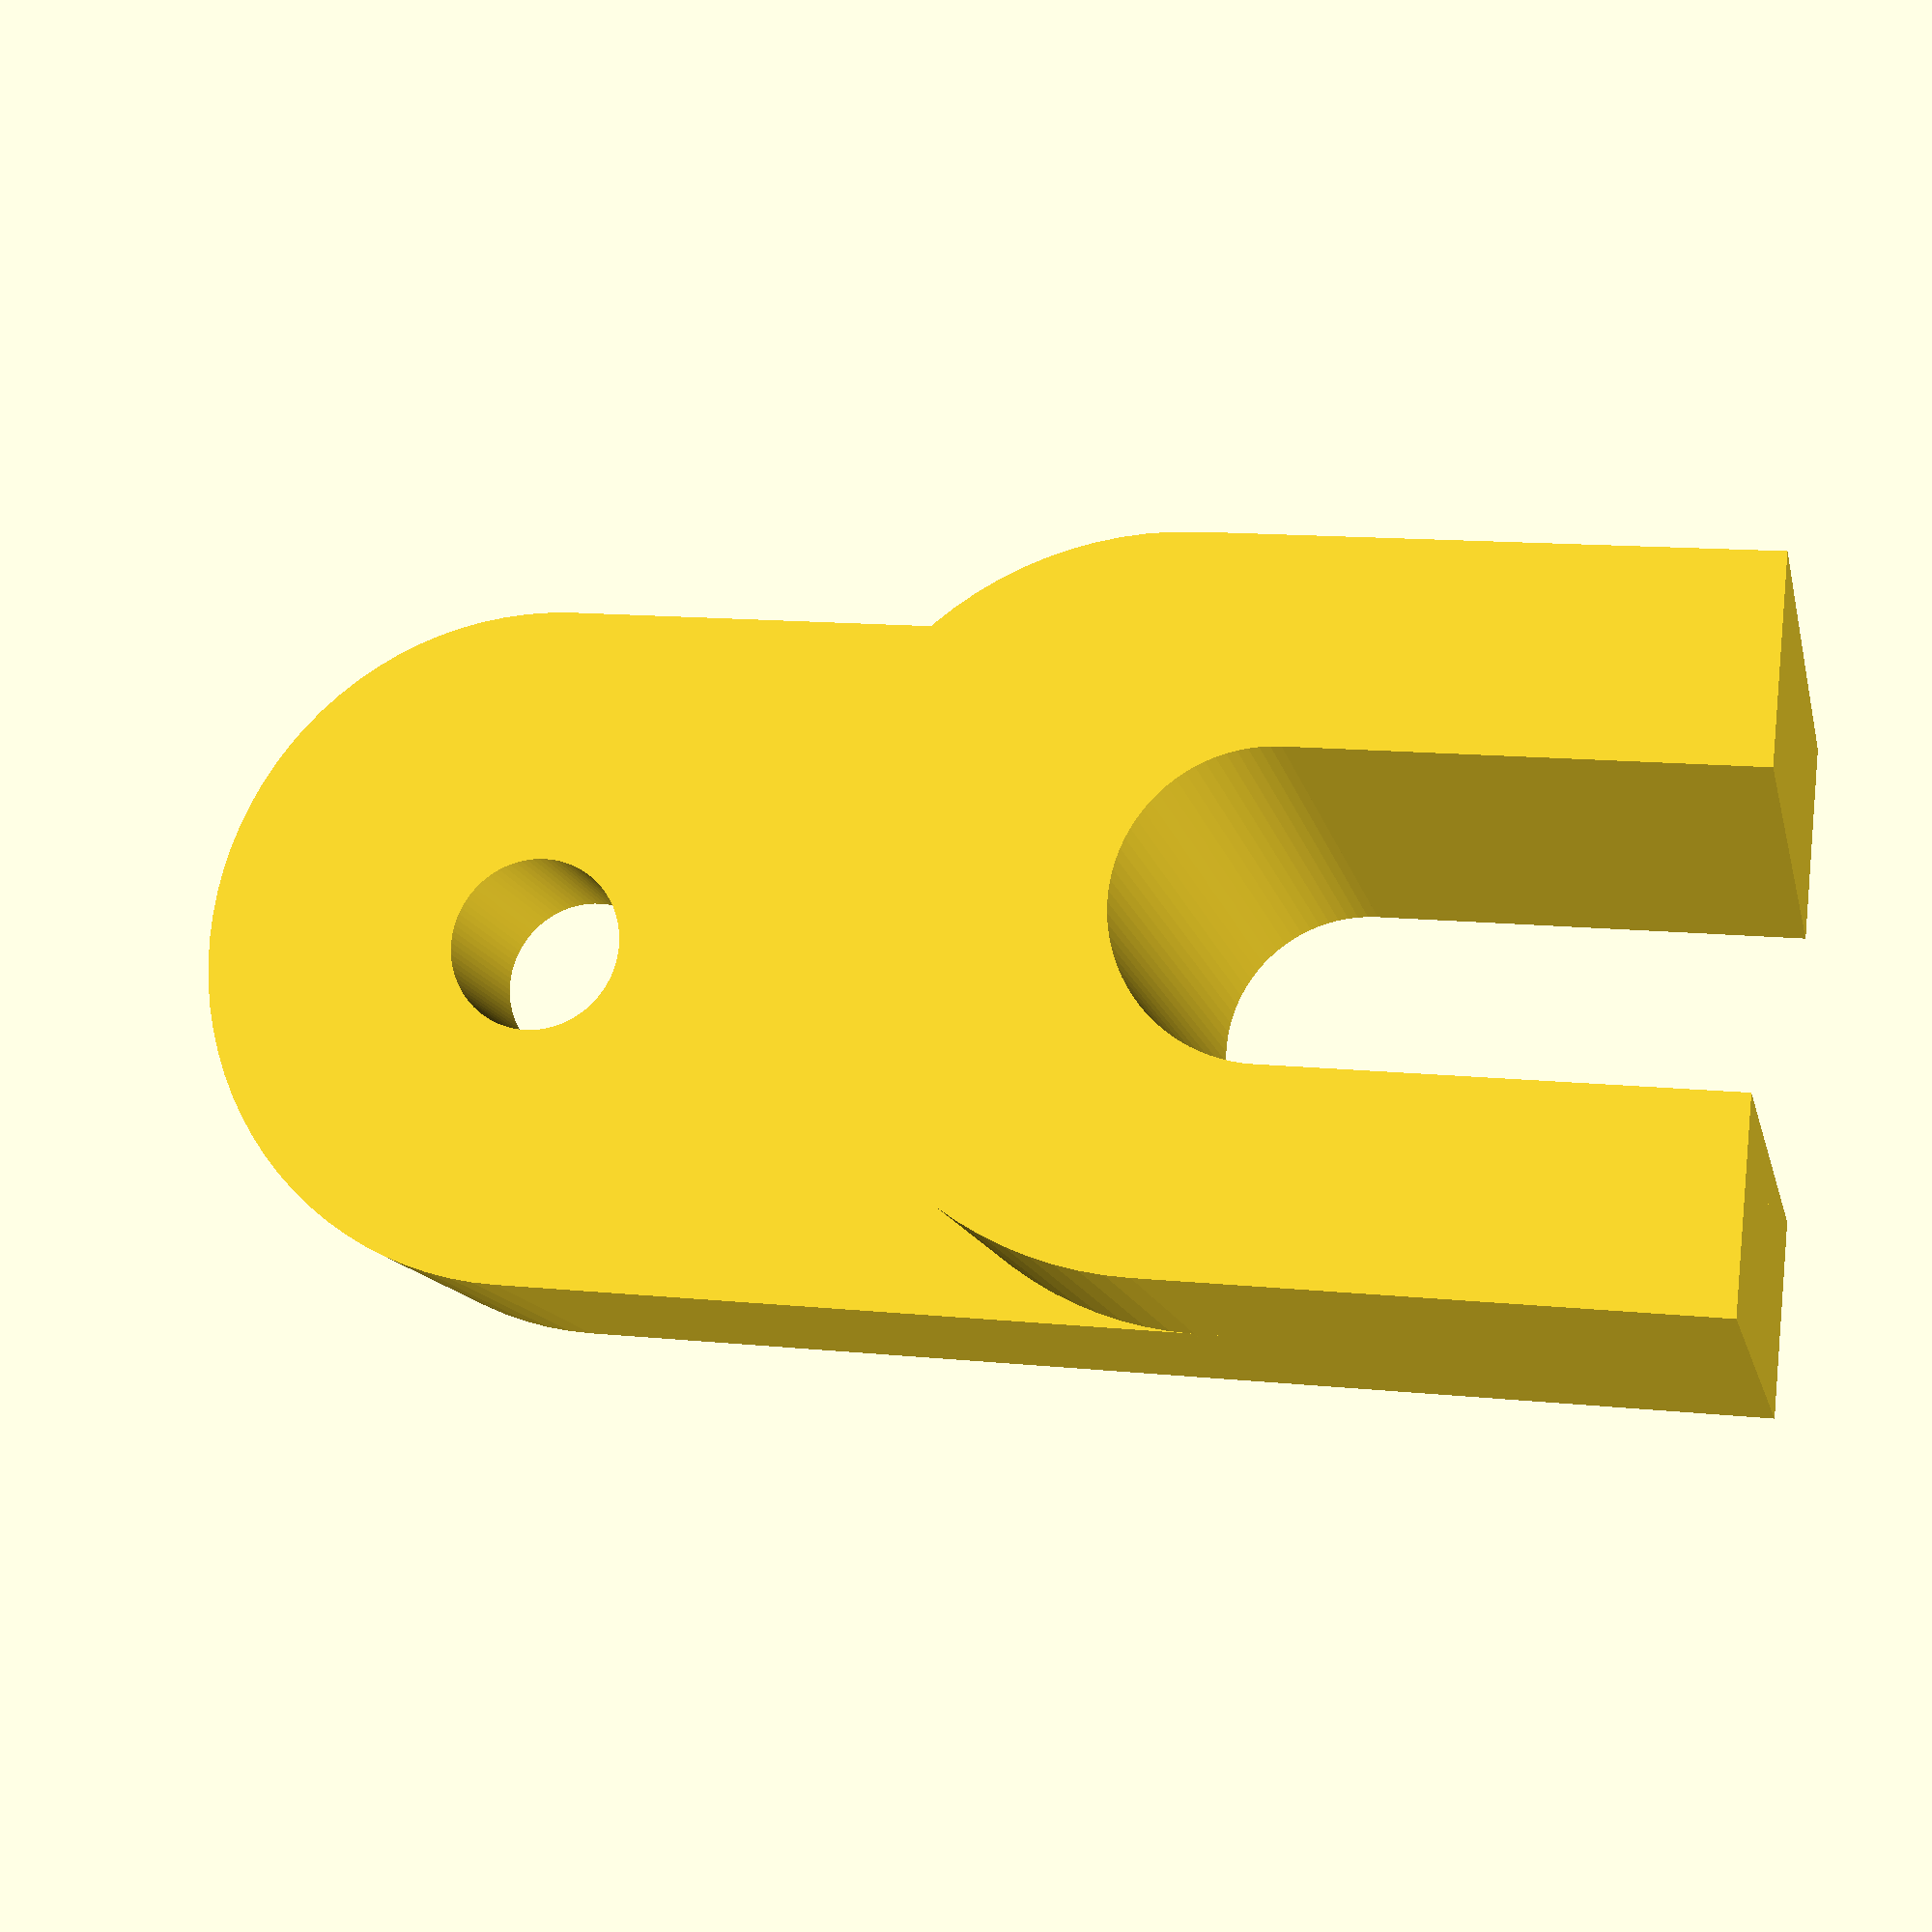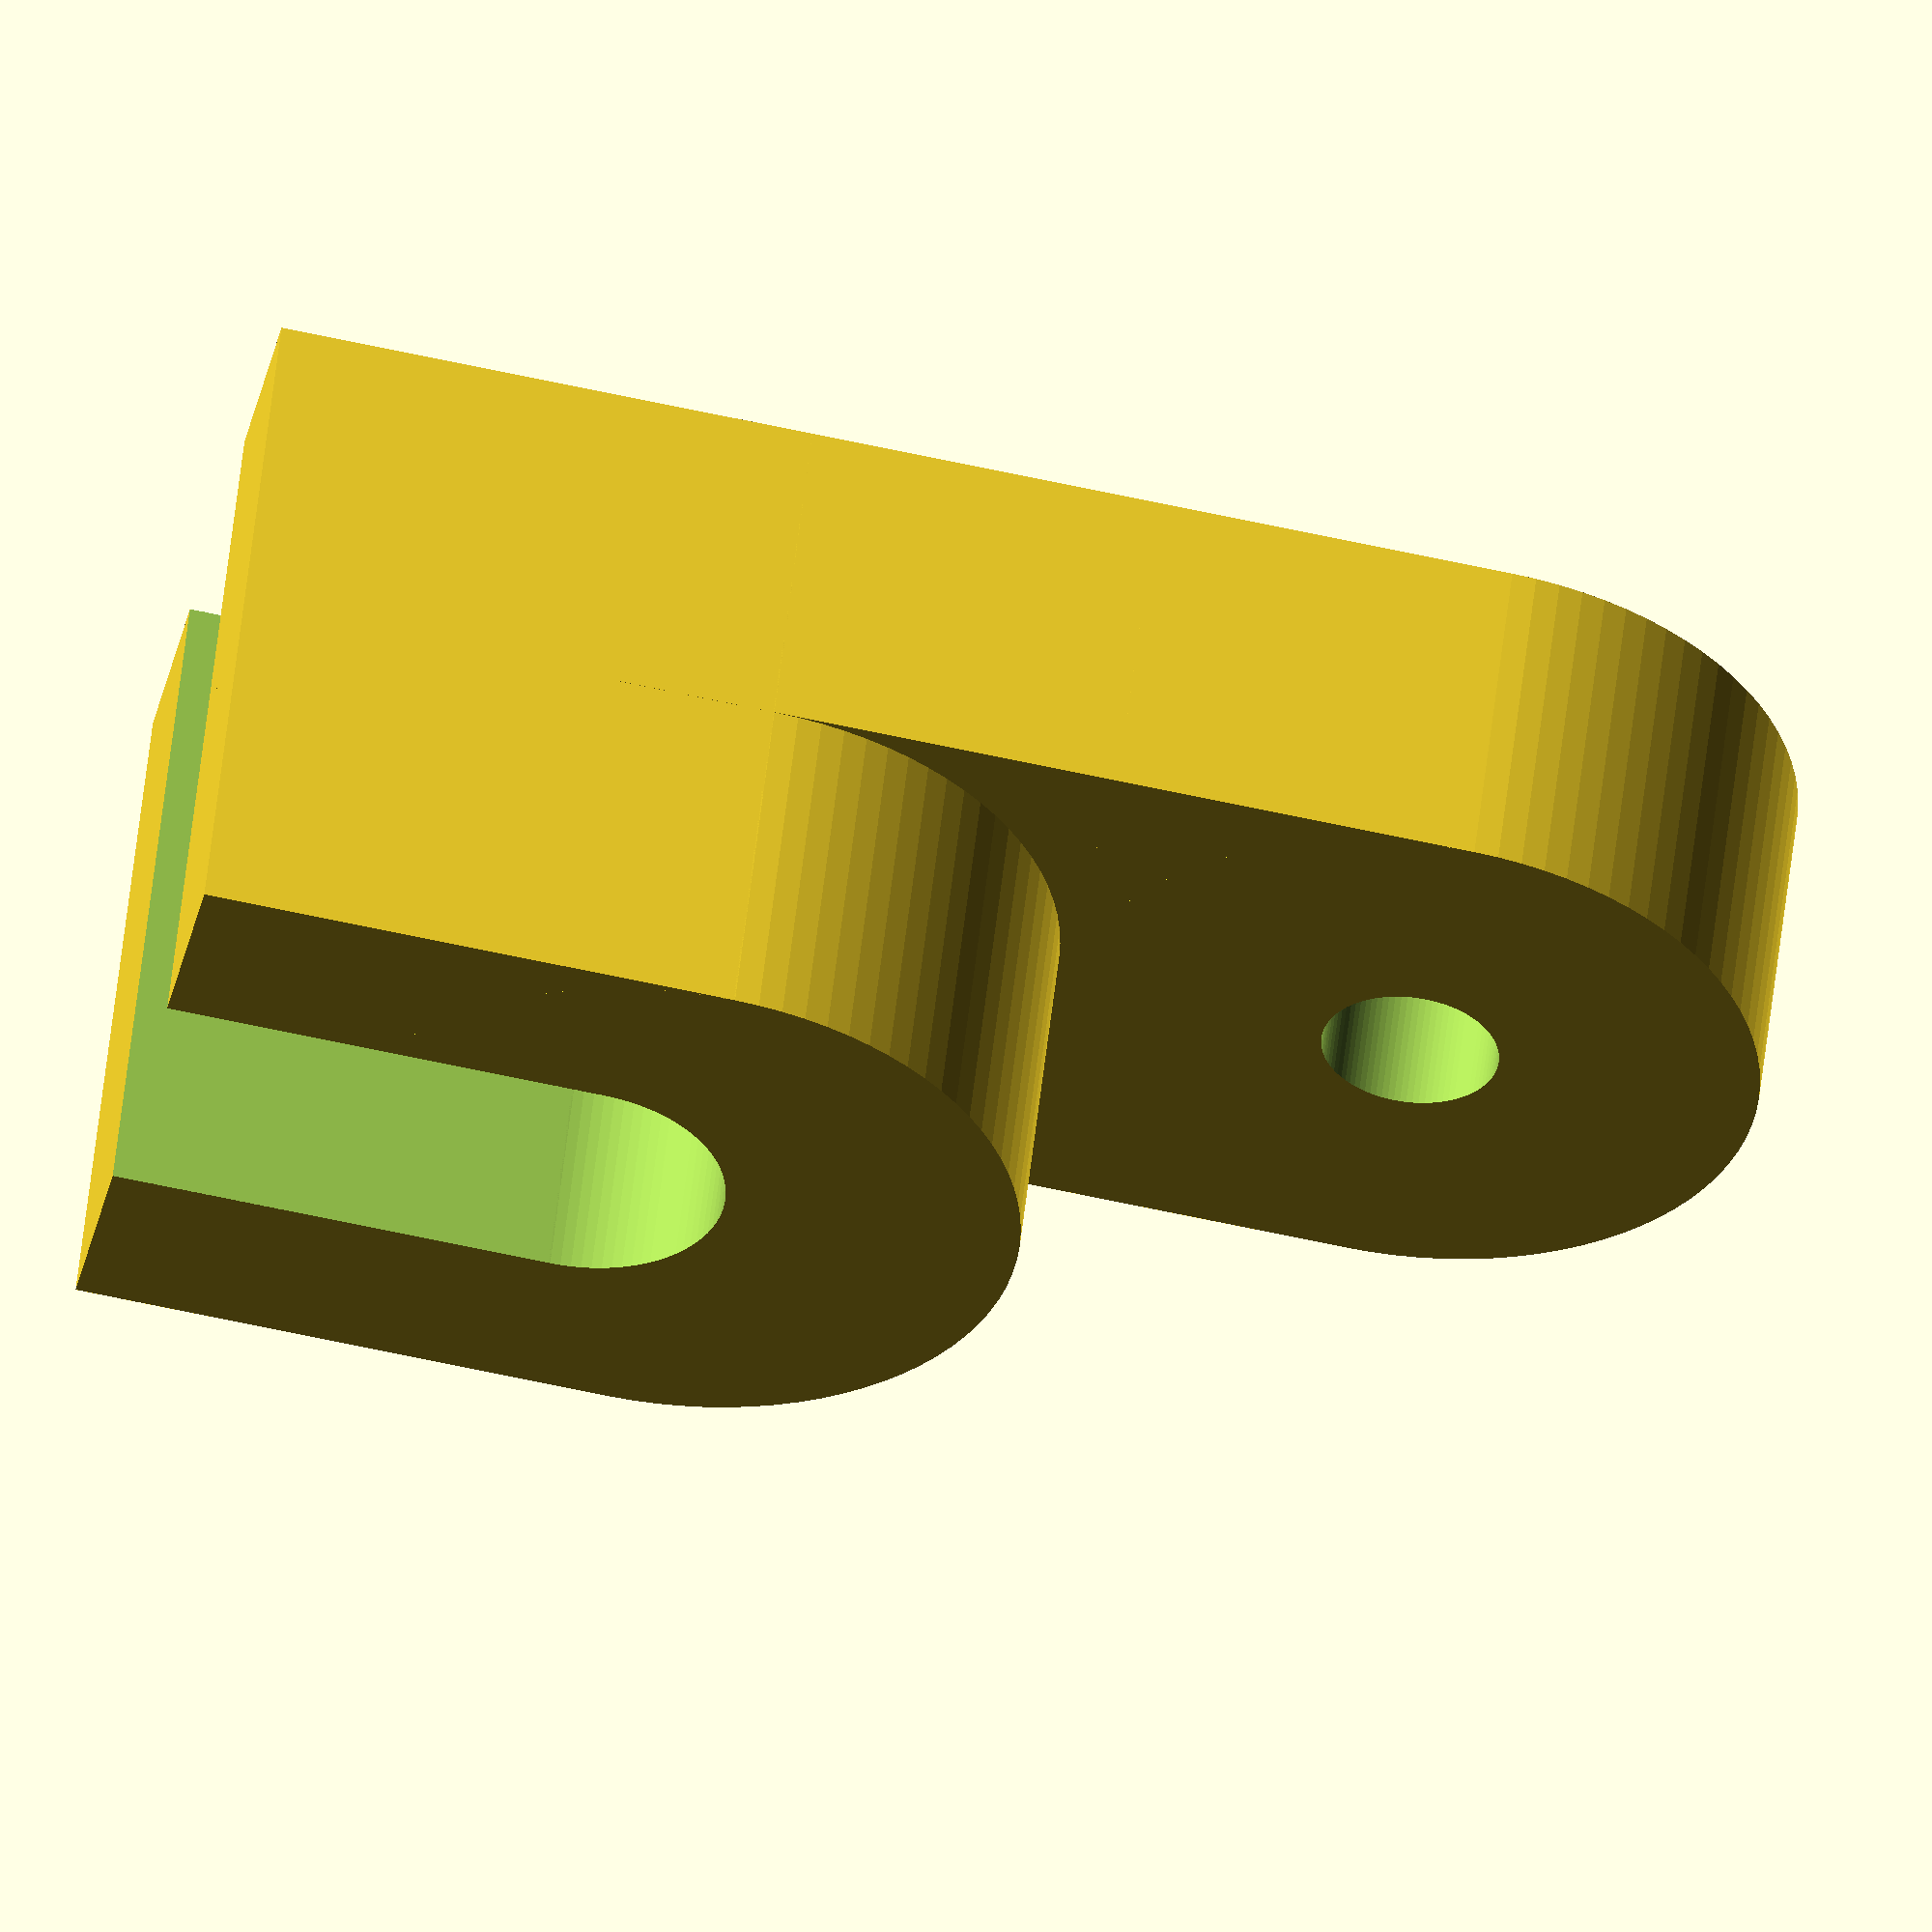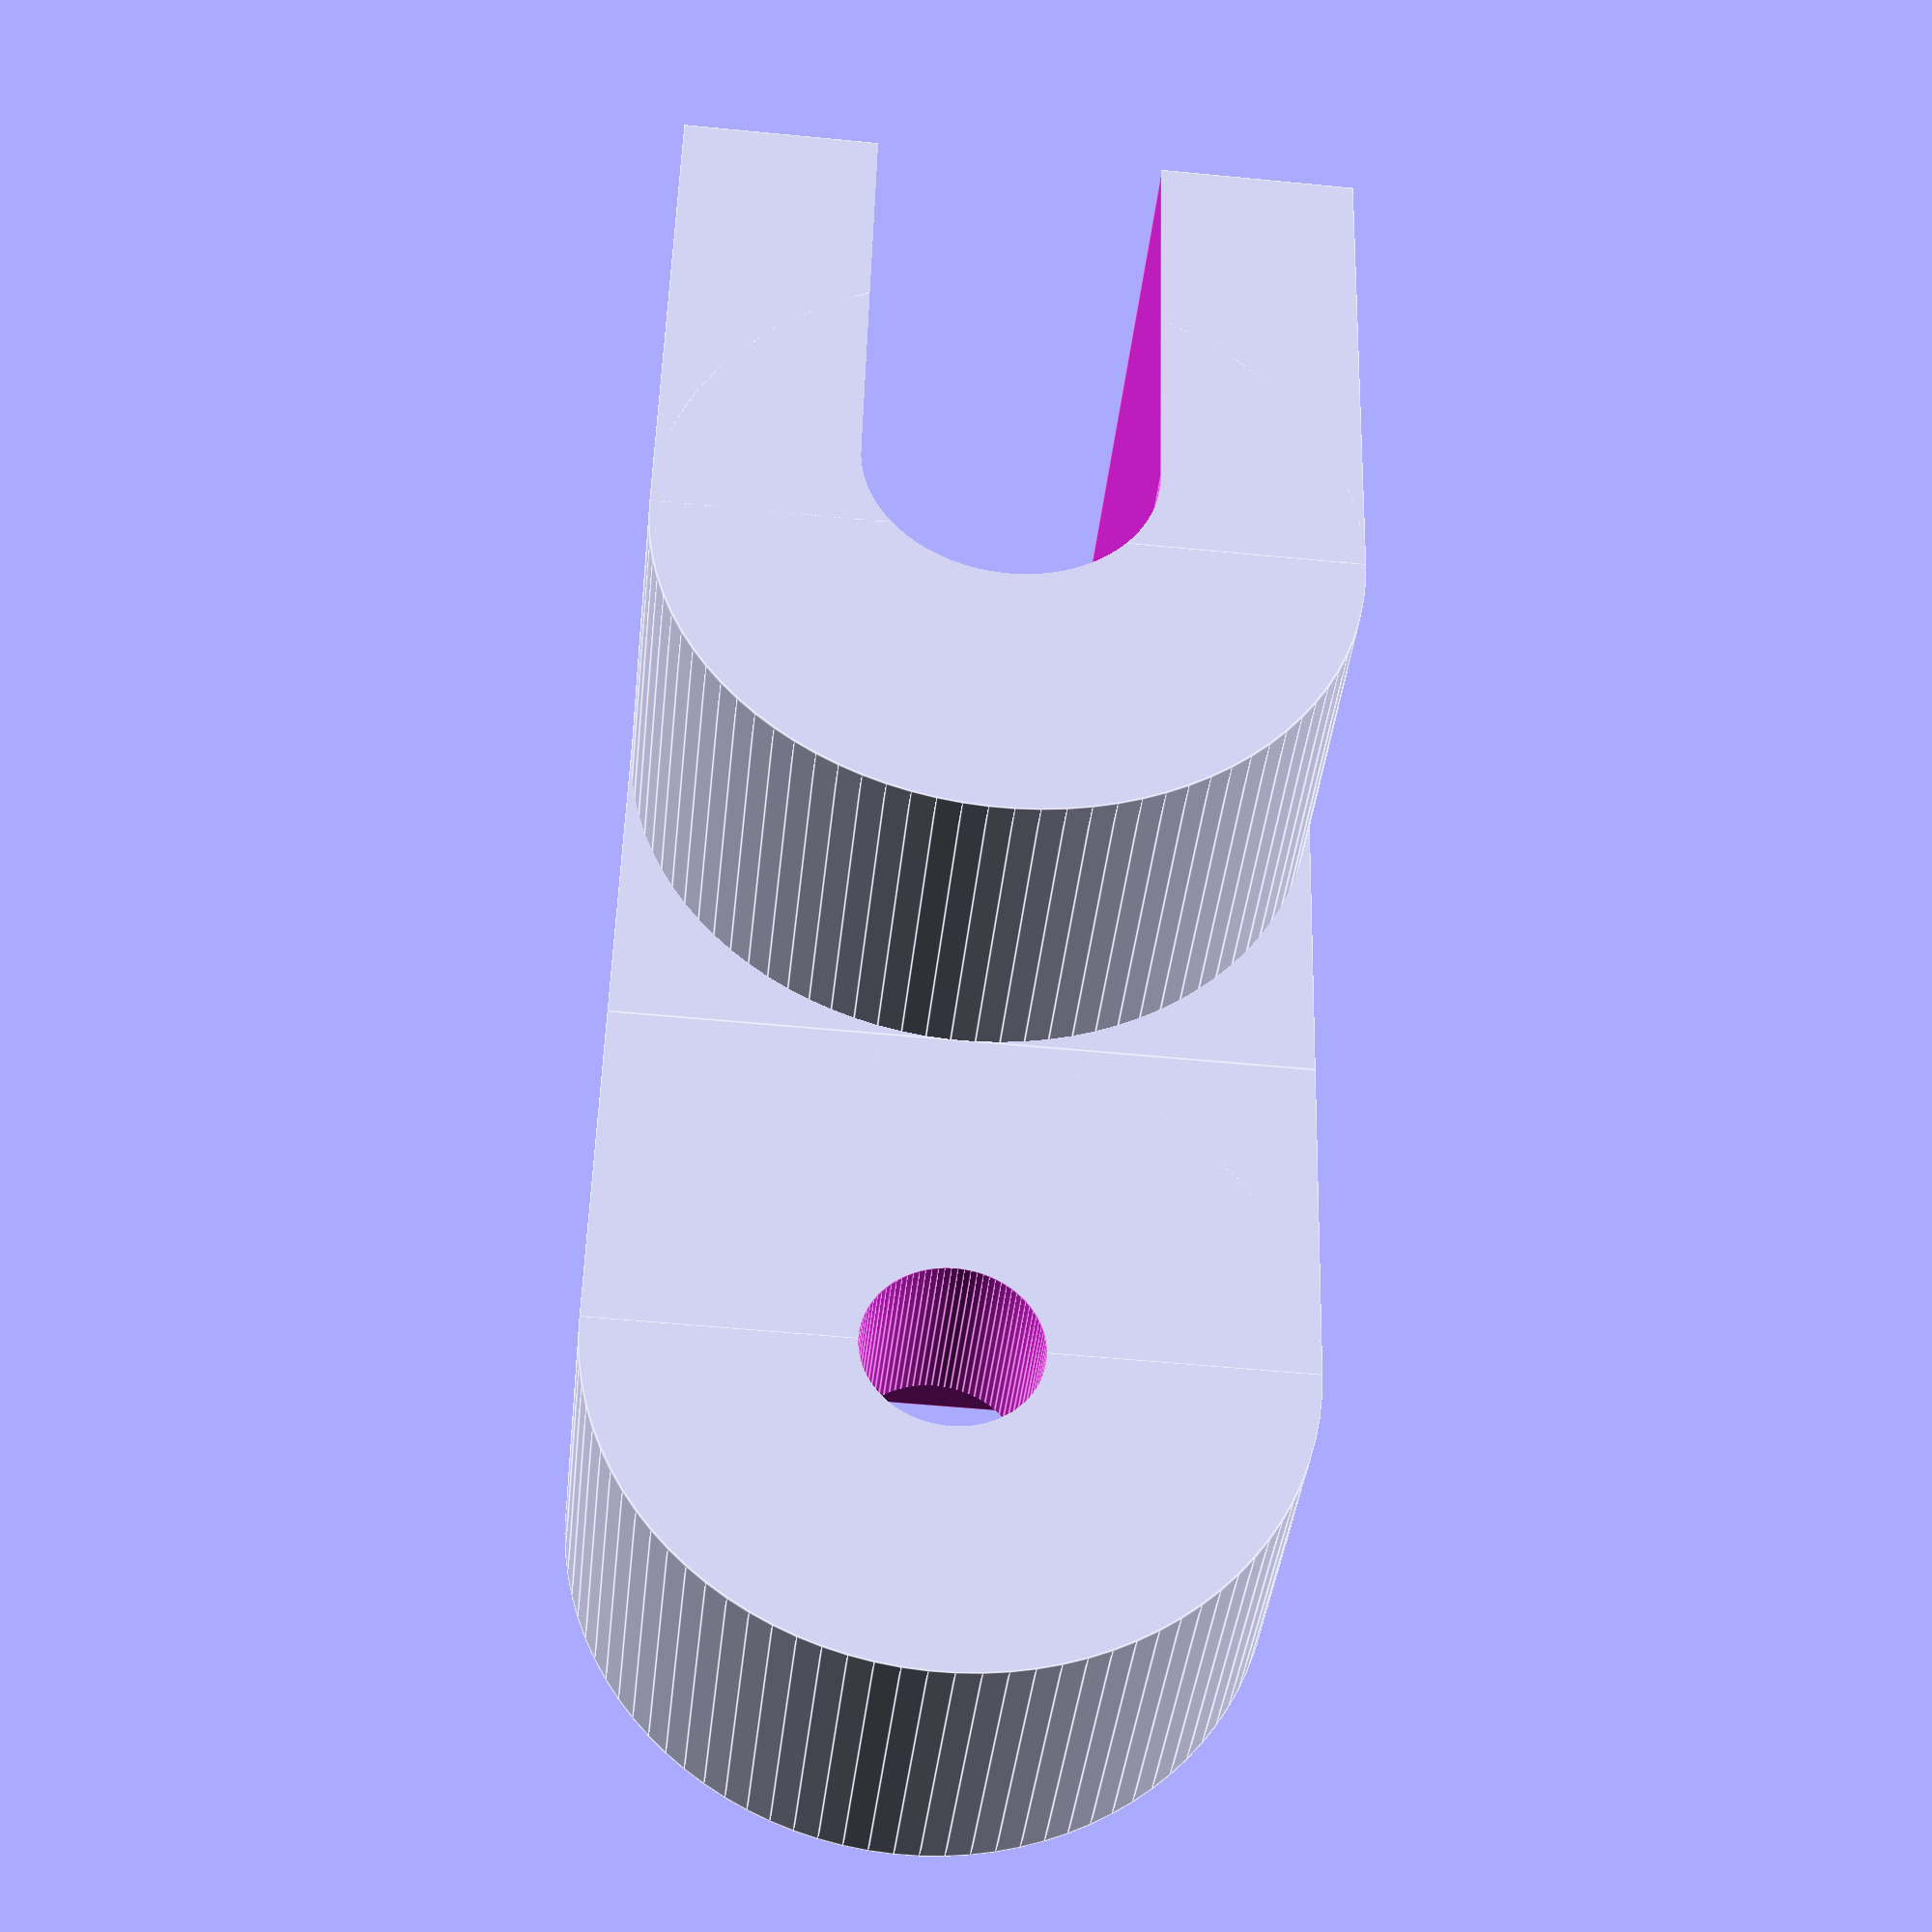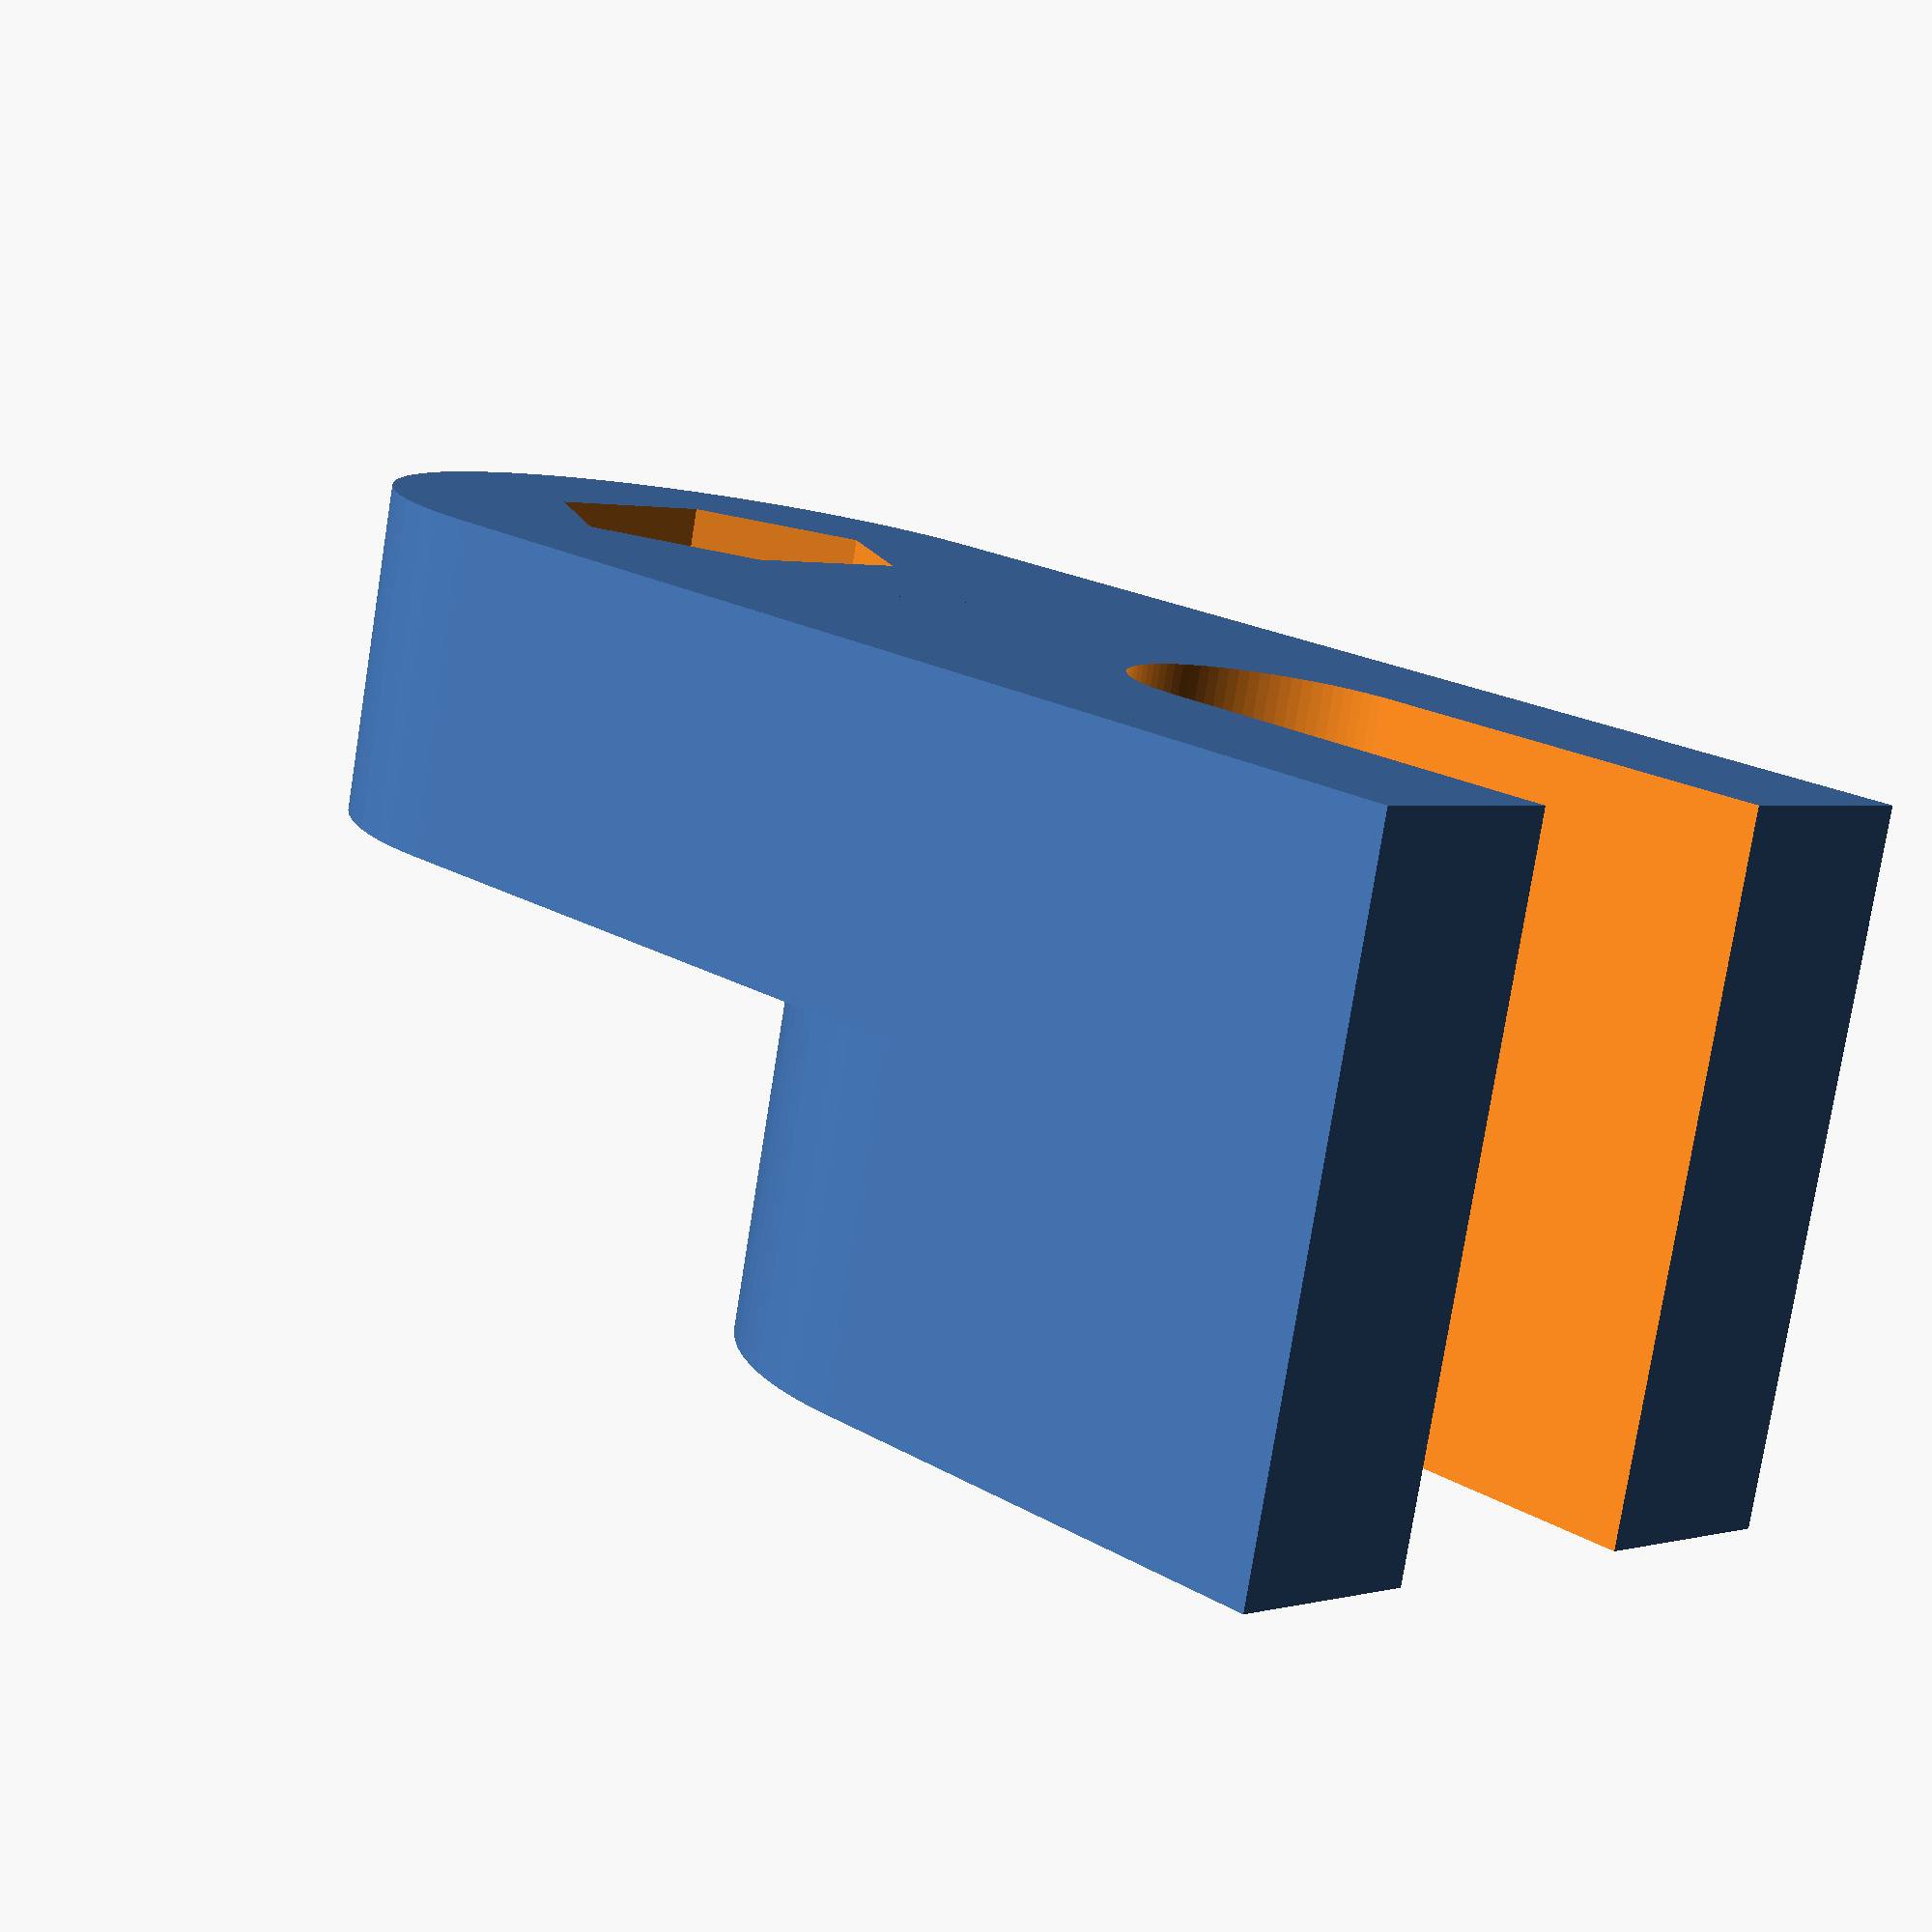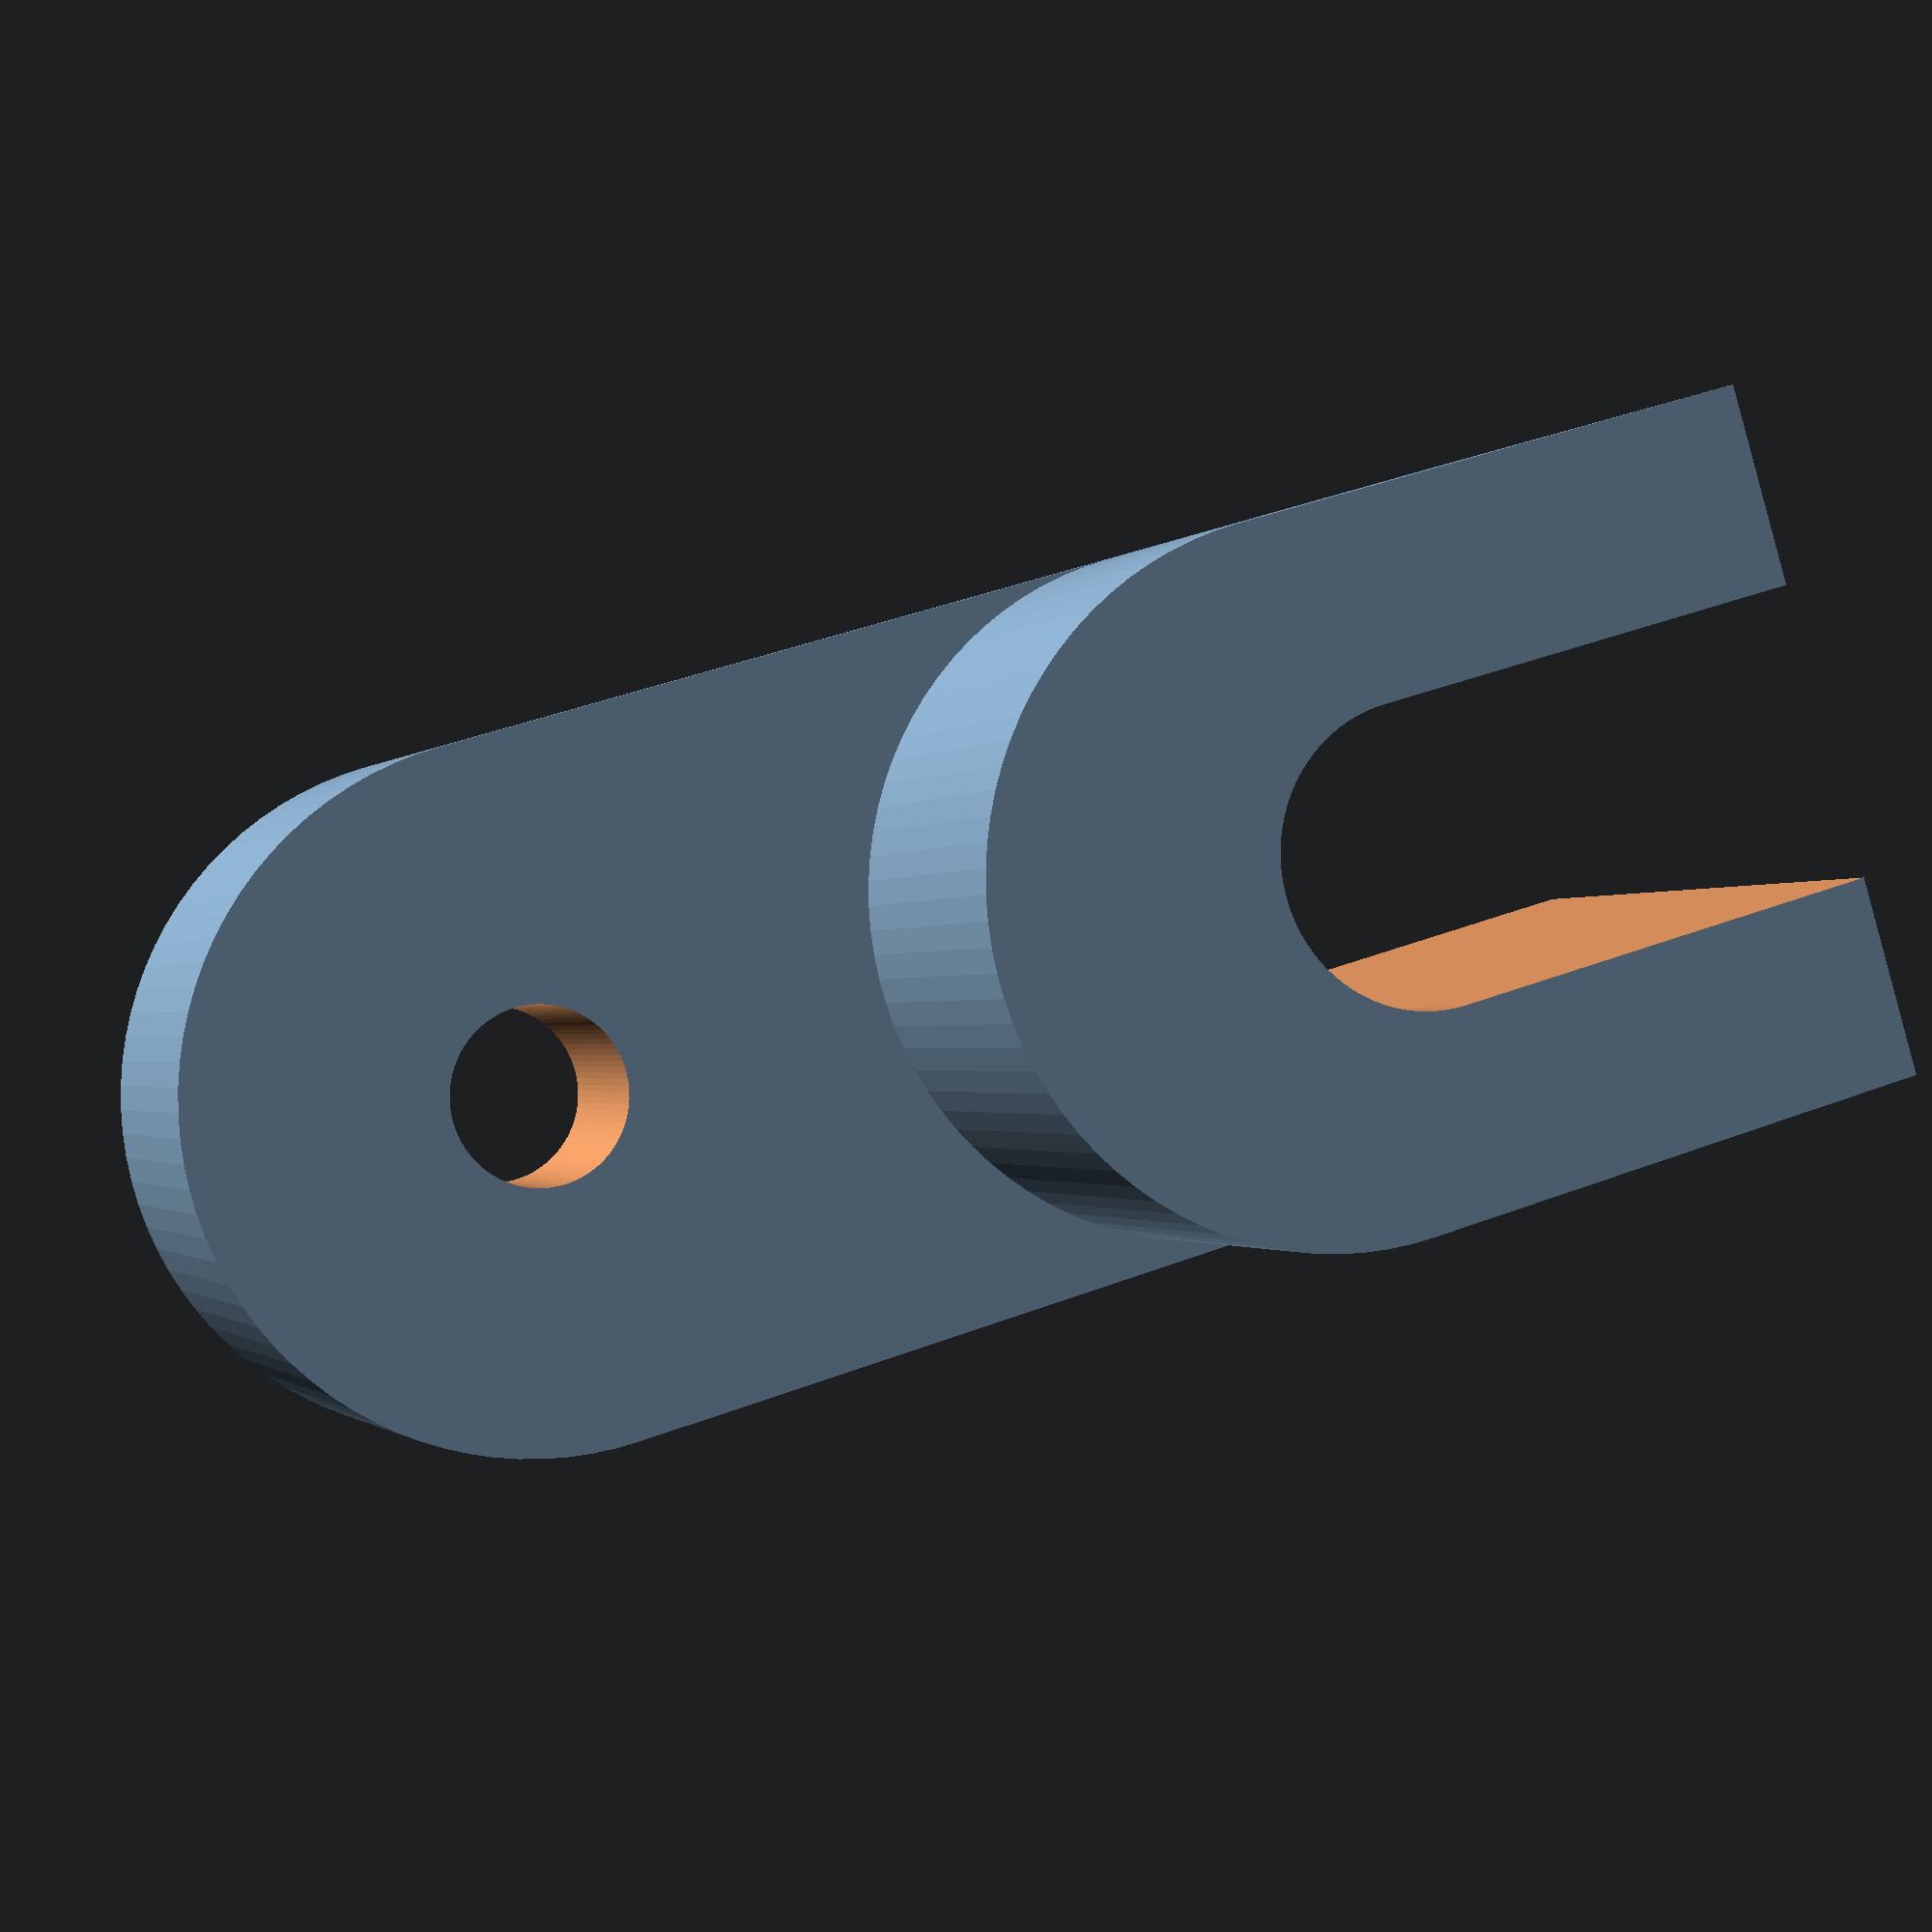
<openscad>
// general purpose parameters
eps = 0.01;
$fn = 90;
tol = 0.2;

////////////////////////////
// suction cup parameters //
////////////////////////////
// '-> sc_t - suction cup thickness
// '-> sc_d - suction cup diameter
// '-> sci_d - suction cup interface narrowed diameter
// '-> sci_t - suction cup interface narrowed thickness
// '-> sci_D - suction cup interface top part diameter
// '-> sci_T - suction cup interface top part thickness
// '-> sci_off - suction cup interace lock offset

// suction cup offset parameters
// '-> 20 mm suction cup
/*
sc_t = 1; // TODO measure
sc_d = 20;
sci_d = 3.6;
sci_t = 1.8;
sci_D = 7;
sci_T = 2+tol;
sci_off = 0.25;
*/

// '-> 30 mm suction cup parameters
/*
sc_t = 1; // TODO measure
sc_d = 30;
sci_d = 4.8;
sci_t = 2.5;
sci_D = 7.8;
sci_T = 1.8+tol;
sci_off = 0.25;
*/

// '-> 40 mm suction cup parameters
///*
sc_t = 1; // TODO measure
sc_d = 40;
sci_d = 8;
sci_t = 2.75;
sci_D = 12.7;
sci_T = 3.75+tol;
sci_off = 0.5;
//*/

// plate holder consits of two part connected by bolt and nut
// '-> upper part has interface to the plate
//     '-> consits of used bolt and nuts
//     '-> and thickness of the middle component
// '-> middle part connects and reinforce both interfaces
//     '-> affected by used suction cup
//     '-> TODO identify them, not needed now  
// '-> lower part has interface to the suction cup
//     '-> all parameters needed are asociated with the suction cup interface

// plate parameters
// wall thickness
wt = 2;

// plate wall angle
a = 60;
// plate wall thickness
p_t = 5;
// plate hight
// '-> also point where joint is
p_h = 50;

// plate interface depth
pi_d = 10;
// plate interface width
pi_w = 10;

// joint parameters
// M3x10 choosen for first experiment
// '-> nd - nut diameter
// '-> nt - nut thickness
// '-> bd - bolt diameter
// '-> bhd - bolt head diameter
// '-> bht - bolt head thickness
// '-> btl - bolt thread length
// '-> bl - bolt (total) length including thread and head
nd = 6.2;
nt = 2.4;
bd = 3; // M3
bhd = 5.1;
bht = 1.8;
btl = 10; //x10
bl = btl+bht;

// joint dimensions
// '-> make is same as total lengt of the bolt
j_x = bl;
j_y = (bl-tol)/2;
j_z = j_x;

// plate interace parameters
// '-> pi_cd - plate interface cut depth
// '-> pi_ch - plate interface cut height
// '-> pi_x, pi_y, pi_z - plate interface dimensions
pi_cd = 10;
pi_ch = p_t; // same as the plate wall thickness
pi_x = j_x;
pi_y = j_x;
pi_z = pi_cd+5;

// connector parameters
// '-> connector diameter
c_d = j_x;

module suction_interface()
{
    _D = 2*wt + sci_D;
    _T = sc_t+sci_t+sci_T+wt;
    
    difference()
    {
        // main shell
        // '-> hull of lower cylinder and upper 
        hull()
        {
            // block to fit suction cup interface
            translate([-_D/2,-_D/2,0])
                cube([_D,_D,_T]);
            // cylinder TODO
            cylinder(d=sc_d+2*wt,h=sc_t+wt);
            
        }
        
        // cutting suction cup disc compartement
        translate([0,0,-eps])
            cylinder(d=sc_d,h=sc_t+eps);

        // moving suction cup interface up
        translate([0,0,sc_t])
        {
            // cutting lower suction cup compartement
            // '-> hole for interace
            translate([0,0,-eps])
                cylinder(d=sci_d, h=sci_t+2*eps);
            
            // '-> entry hole
            _x = sci_d-2*sci_off;
            _y = sc_d;
            translate([-_x/2,0,-eps])
                    cube([_x,_y,sci_t+2*eps]);
            
            // '-> slide in lock
            hull()
            {
                // wider part
                translate([-_x/2-sci_off,sci_d/2+3*sci_off,-sc_t-eps])
                    cube([_x+2*sci_off,_y,sci_t+2*eps+sc_t]);
                // more narrow part
                translate([-_x/2,sci_d/2+sci_off,-eps])
                    cube([_x,_y,sci_t+2*eps]);
            }
            
            // cutting upper suction cup compartement
            // '-> hole for interace
            translate([0,0,sci_t])
                cylinder(d=sci_D, h=sci_T);
            
            // '-> hole
            _X = sci_D - 2* sci_off;
            _Y = _y;
            translate([-_X/2,0,sci_t])
                cube([_X,_Y,sci_T]);
            
            // '-> slide in lock
            translate([0,0,sci_t])
            hull()
            {
                // wider part
                translate([-_X/2-sci_off,sci_D/2+3*sci_off,0])
                    cube([_X+2*sci_off,_y,sci_T]);
                // more narrow part
                translate([-_X/2,sci_D/2+sci_off,0])
                    cube([_X,_y,sci_T]);
            }
        }
    }        
}


//suction_interface();

module joint_shape()
{
    // rounded connecting
    translate([0,0,j_x/2+tol])
        rotate([90,0,0])
            cylinder(d=j_x,h=j_y);
    // connecting part
    translate([-j_x/2,-j_y,0])
        cube([j_x,j_y,j_z/2+tol]);
    
    
}


module lower_joint()
{
    translate([0,-j_y-tol/2,0])
    rotate([0,0,180])
    difference()
    {
        // basic shape
        joint_shape();
        
        // translate into center
        translate([0,eps,j_z/2+tol])
        {
            // hole for the bolt
            rotate([90,0,0])
                cylinder(d=bd,h=j_y+2*eps);
            
            // hole for the bolt head
            rotate([90,0,0])
                cylinder(d=bhd,h=bht);
        }
        
    }
}

//lower_joint();

module upper_joint()
{   
    translate([0,j_y+tol/2,0])
    difference()
    {
        // basic shape
        joint_shape();
        
        // translate to the center
        translate([0,eps,j_z/2+tol])
        {
            // hole for the bolt
            rotate([90,0,0])
                cylinder(d=bd,h=j_y+2*eps);
            
            // hole for the bolt head
            rotate([90,0,0])
                cylinder(d=nd,h=nt,$fn=6);
        }
    }
}


module plate_interface()
{
    difference()
    {
        // main cubic shape
        union()
        {
            // main cubic shape
            cube([pi_x, pi_y, pi_z-j_x/2]);
            
            // rounded are on the top
            translate([pi_x/2,pi_x,pi_z-pi_x/2])
                rotate([90,0,0])
                    cylinder(h=pi_y,d=pi_x);
            
            // connector to the joint
            translate([0,pi_y-j_y,0])
                cube([pi_x, j_y, pi_z]);
            
        }
        // cut for plate wall
        translate([(pi_x-pi_ch)/2,-eps,-eps])
            cube([pi_ch,pi_y+2*eps,pi_d+eps-pi_ch/2]);
            
        // rounded border for better reinforcement
        translate([pi_x/2,pi_y+eps,pi_d-pi_ch/2])
            rotate([90,0,0])
                cylinder(d=pi_ch,h=pi_y+2*eps);
        
        
    }
}

module upper_piece()
{
    // plate interface
    translate([-pi_x/2,-pi_x/2,-pi_z])
        plate_interface();
    
    // and upper joint
    upper_joint();
    
}

module connector()
{
    difference()
    {
        _h = p_h - sci_t - sci_T - wt - sc_t - j_y - tol;
        _D = sci_D + 2*wt;
        union()
        {
            // main connector body
            translate([-c_d/2,-c_d/2,0])
            {
                // lower full cube
                cube([c_d,c_d,_h-c_d/2]);
                
                // rounded area
                translate([c_d/2,c_d,_h-c_d/2])
                    rotate([90,0,0])
                        cylinder(h=c_d,d=c_d);
                
                // connecting to the joint
                translate([0,c_d-j_y,0])
                    cube([c_d,j_y,_h]);
            }
            
            // connecting to the suction cup intergace
            hull()
            {
                // shape of the connector
                translate([0,0,_D-c_d])
                {
                    translate([-c_d/2,-c_d/2,0])
                        cube([c_d,c_d,eps]);
                }
                // shape of the suction interface
                translate([-_D/2,-_D/2,-eps])
                    cube([_D,_D,eps]);
            }
            
            // adding upper joint
            translate([0,0,_h])
                upper_joint();
         }
    }
    
}

module lower_piece()
{
    suction_interface();
    translate([0,0,sci_t+sci_T+wt+sc_t])
    connector();
}

//lower_piece();

upper_piece();
</openscad>
<views>
elev=166.8 azim=64.8 roll=76.8 proj=p view=solid
elev=246.4 azim=149.0 roll=282.3 proj=o view=wireframe
elev=128.6 azim=5.8 roll=178.5 proj=p view=edges
elev=340.2 azim=347.7 roll=137.5 proj=p view=solid
elev=138.4 azim=50.1 roll=114.8 proj=p view=wireframe
</views>
